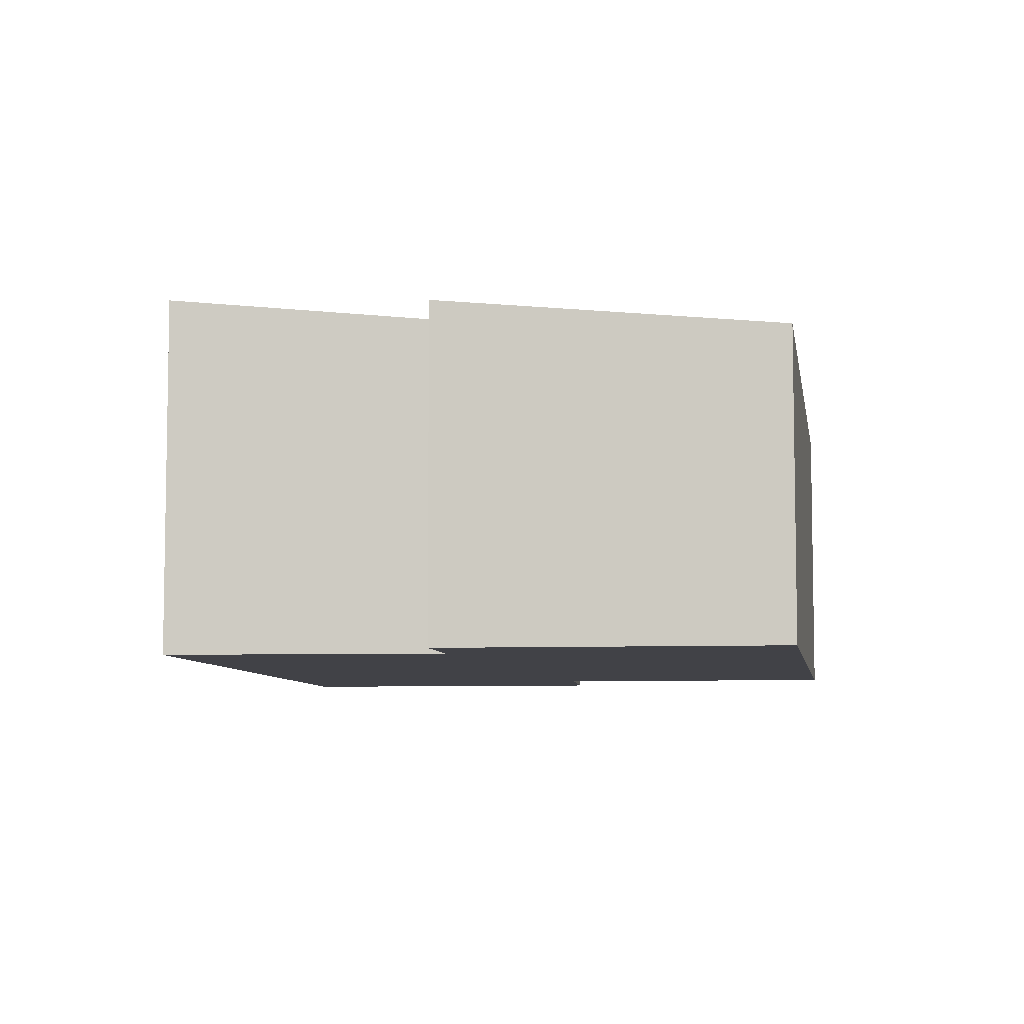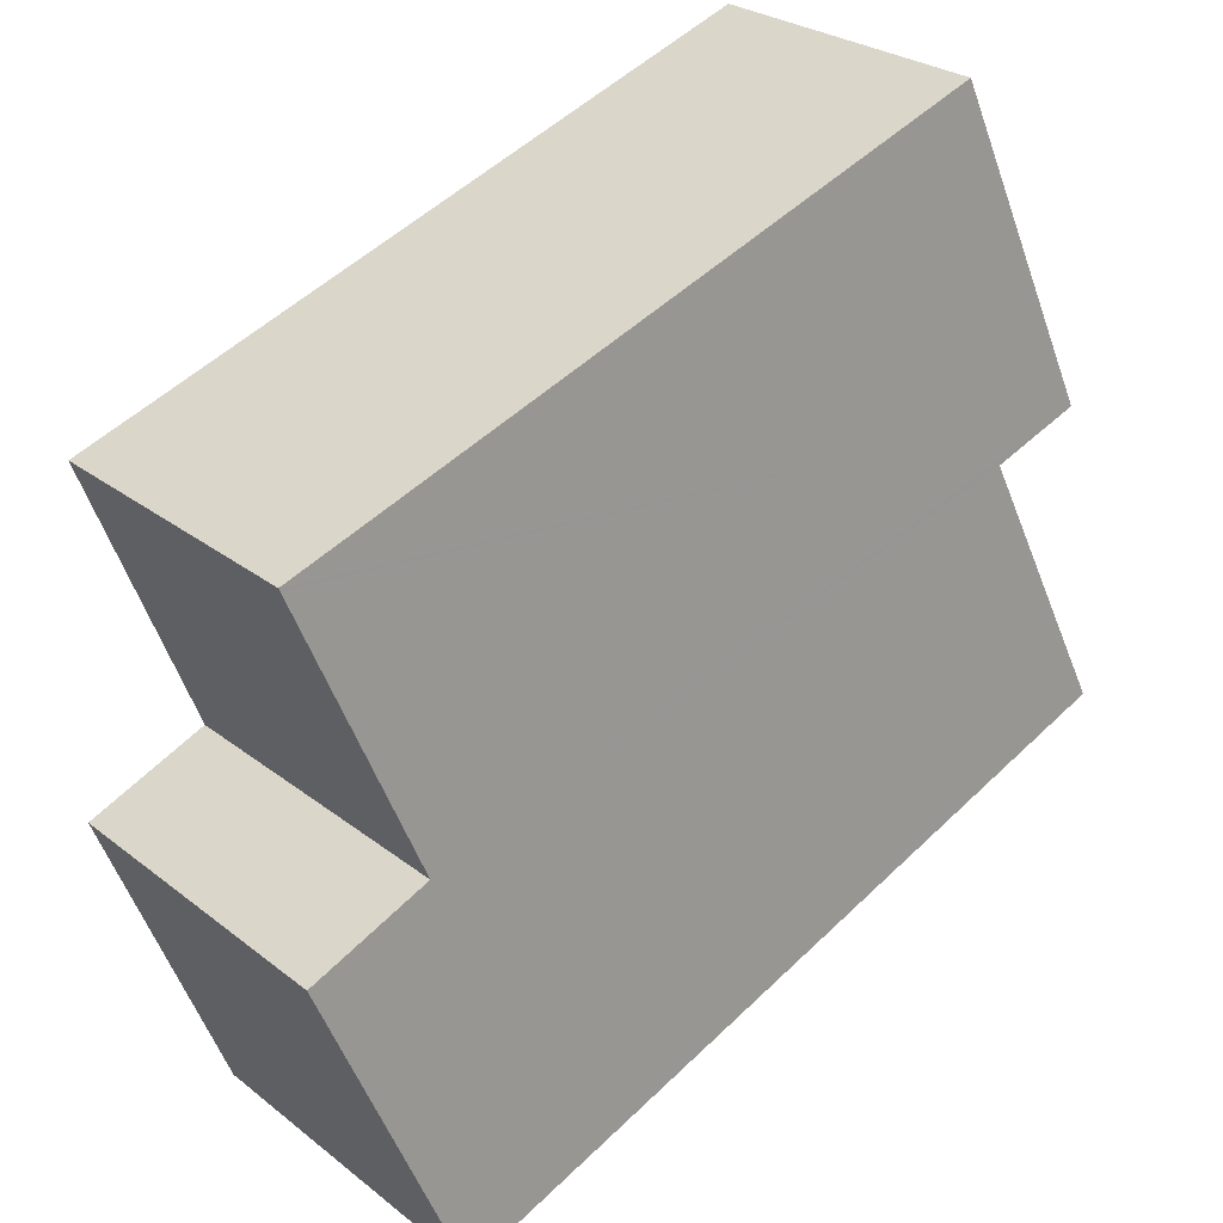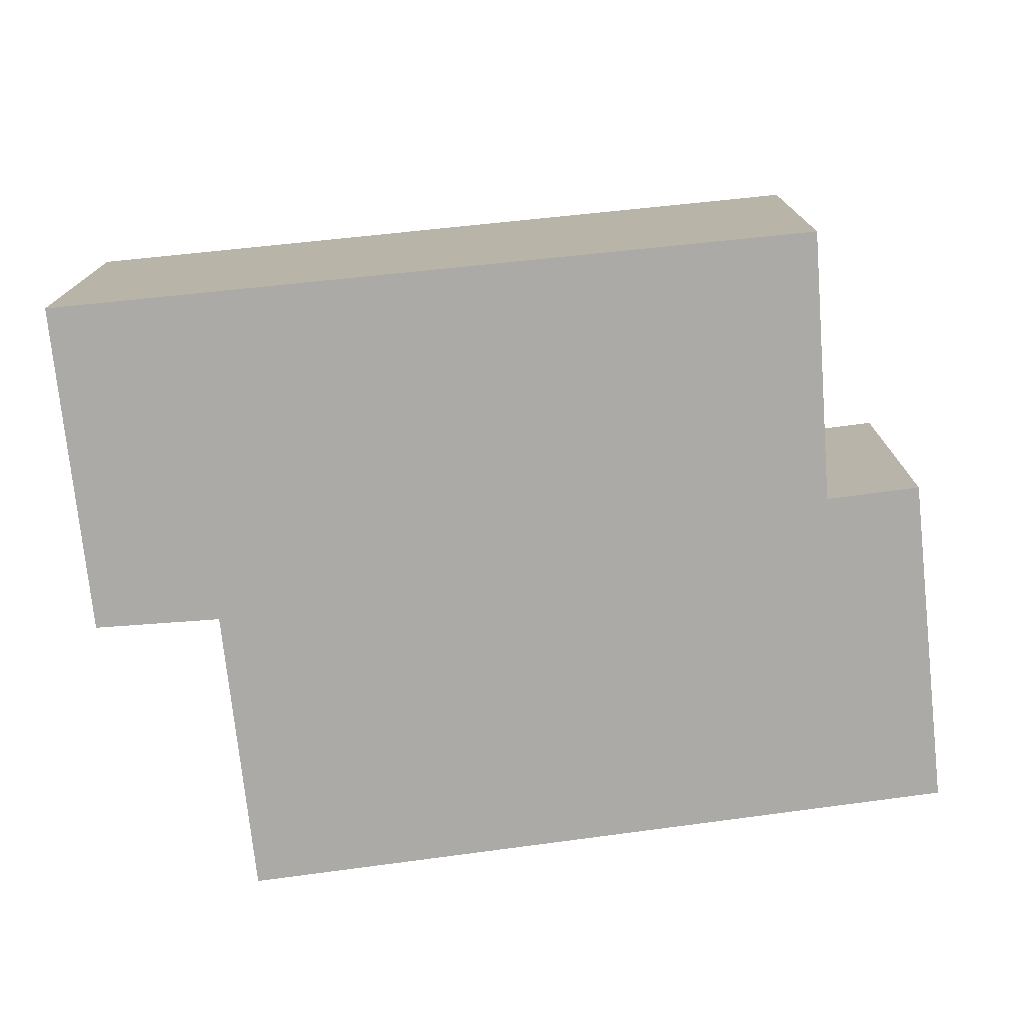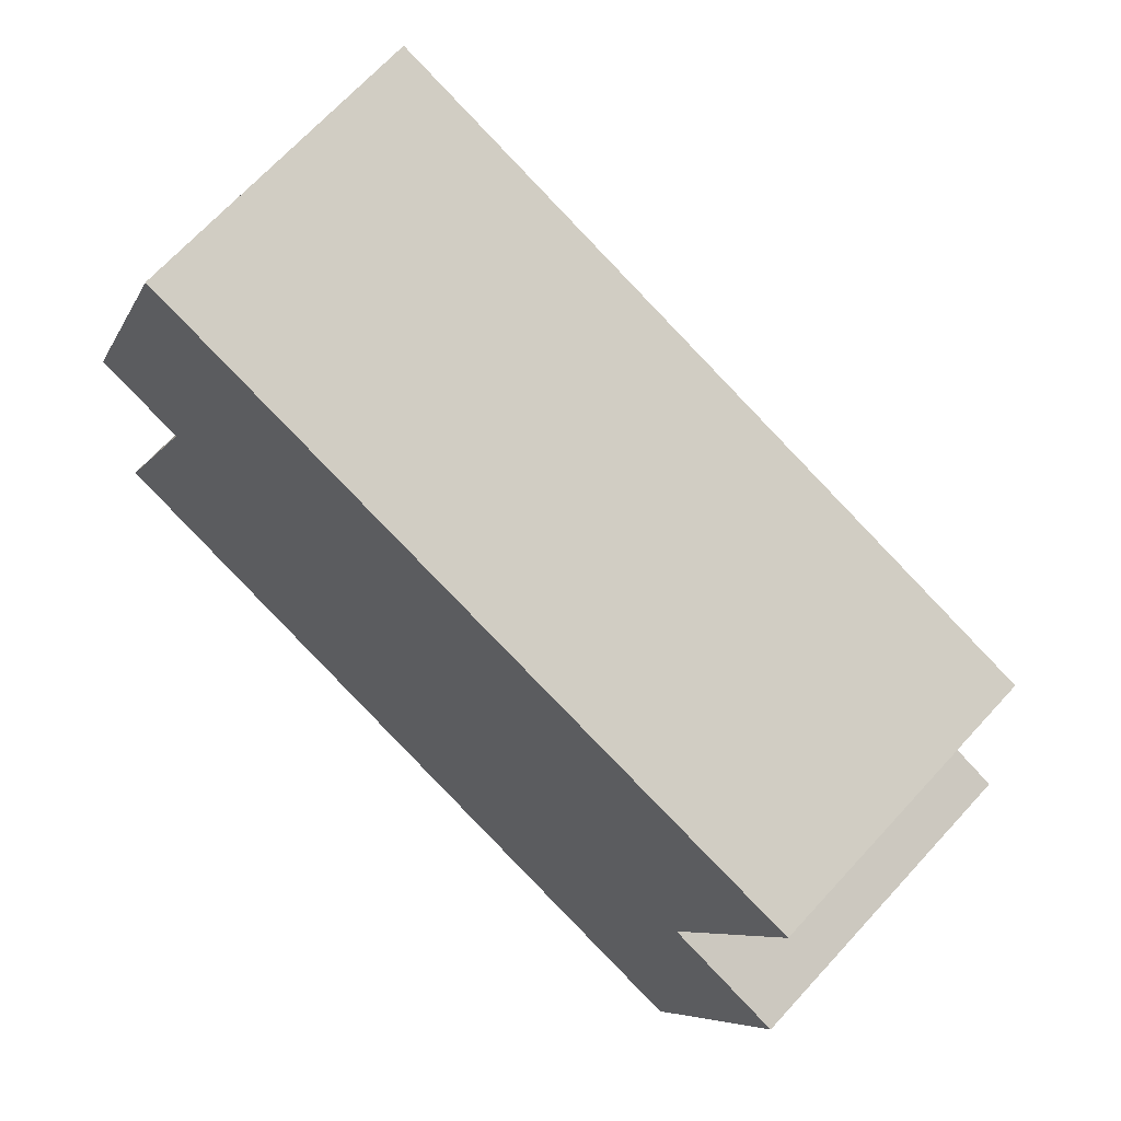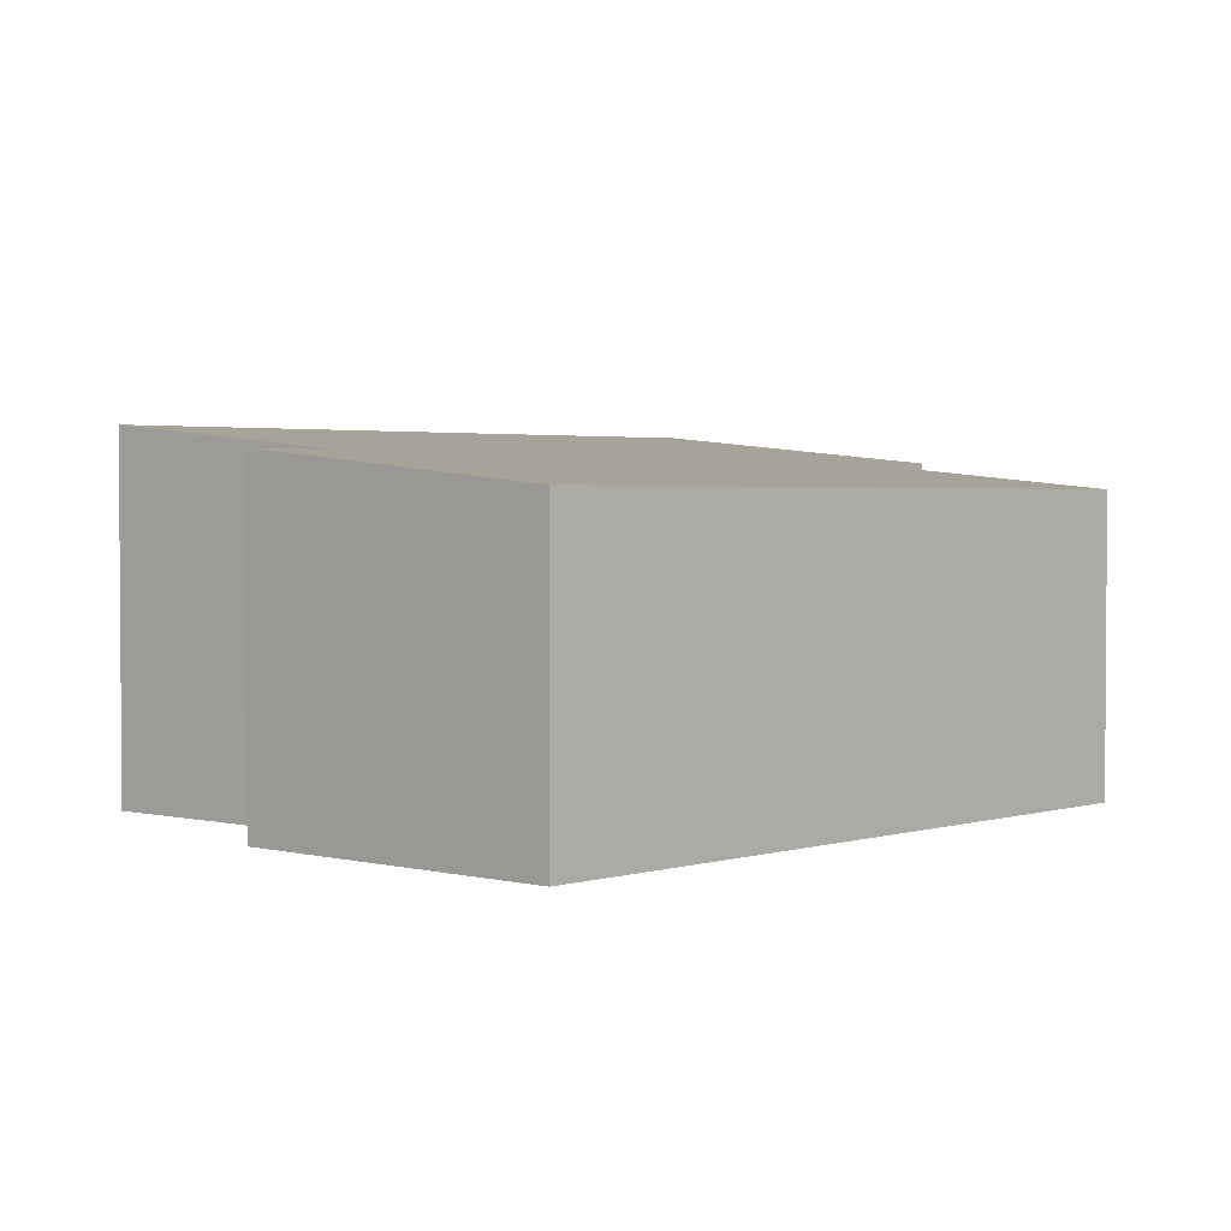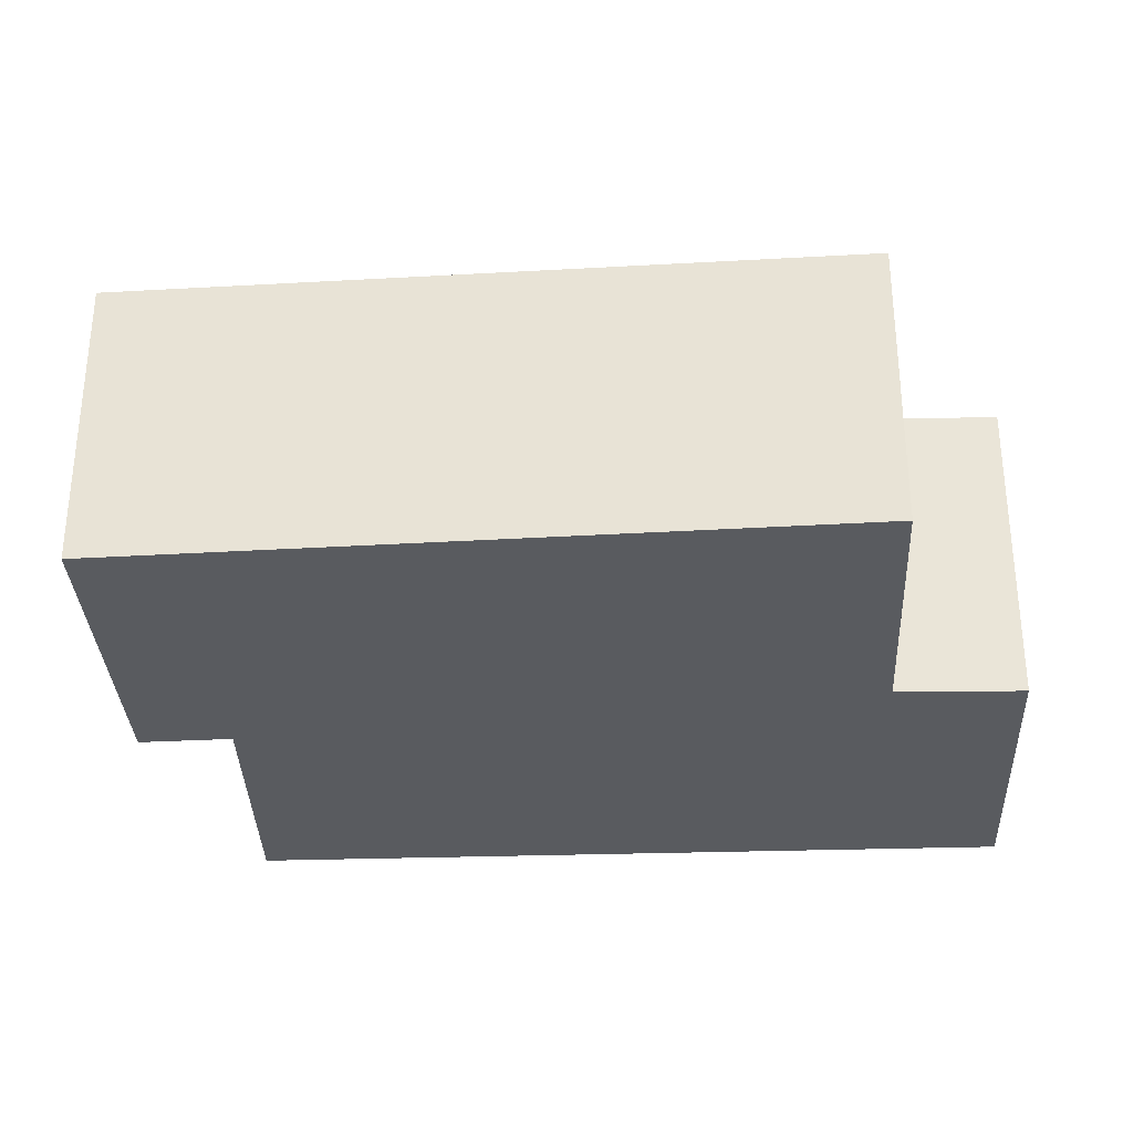
<metadata>
{"format":"obj","ext":"obj","renderer":"f3d","projection":"perspective","resolution":1024,"background":"white","views":[{"elev":-6.8,"azim":-61.8,"up":"+Y"},{"elev":27.2,"azim":139.9,"up":"+Z"},{"elev":-75.9,"azim":-152.8,"up":"+Y"},{"elev":68.6,"azim":42.5,"up":"+Z"},{"elev":2.6,"azim":-27.3,"up":"+Y"},{"elev":-32.3,"azim":24.0,"up":"+Y"}]}
</metadata>
<code>
v  6.226 2.486 3.343
v  0.165 2.765 2.432
v  1.197 2.503 5.1
v  7.094 2.483 3.04
v  7.082 2.486 3.009
v  6.196 2.714 0.686
v  0.921 2.763 2.161
v  0 2.979 1.824e-16
v  7.208 2.717 0.256
v  6.172 2.981 -2.429
v  6.196 -4.201e-17 0.686
v  7.094 -1.861e-16 3.04
v  7.082 -1.842e-16 3.009
v  6.172 1.487e-16 -2.429
v  7.208 -1.568e-17 0.256
v  0 0 0
v  0.165 -1.489e-16 2.432
v  0.921 -1.323e-16 2.161
v  1.197 -3.123e-16 5.1
v  6.226 -2.047e-16 3.343
g defaultobject
f 1 2 3
f 2 1 4
f 2 4 5
f 2 5 6
f 2 6 7
f 7 6 8
f 8 6 9
f 8 9 10
f 5 11 6
f 11 5 4
f 11 4 12
f 11 12 13
f 9 14 10
f 14 9 15
f 6 15 9
f 15 6 11
f 14 8 10
f 8 14 16
f 7 17 2
f 17 7 18
f 16 7 8
f 7 16 18
f 17 3 2
f 3 17 19
f 19 1 3
f 1 19 20
f 1 20 4
f 4 20 12
f 18 19 17
f 19 18 20
f 14 18 16
f 18 14 11
f 18 11 20
f 11 14 15
f 20 13 12
f 13 20 11

</code>
